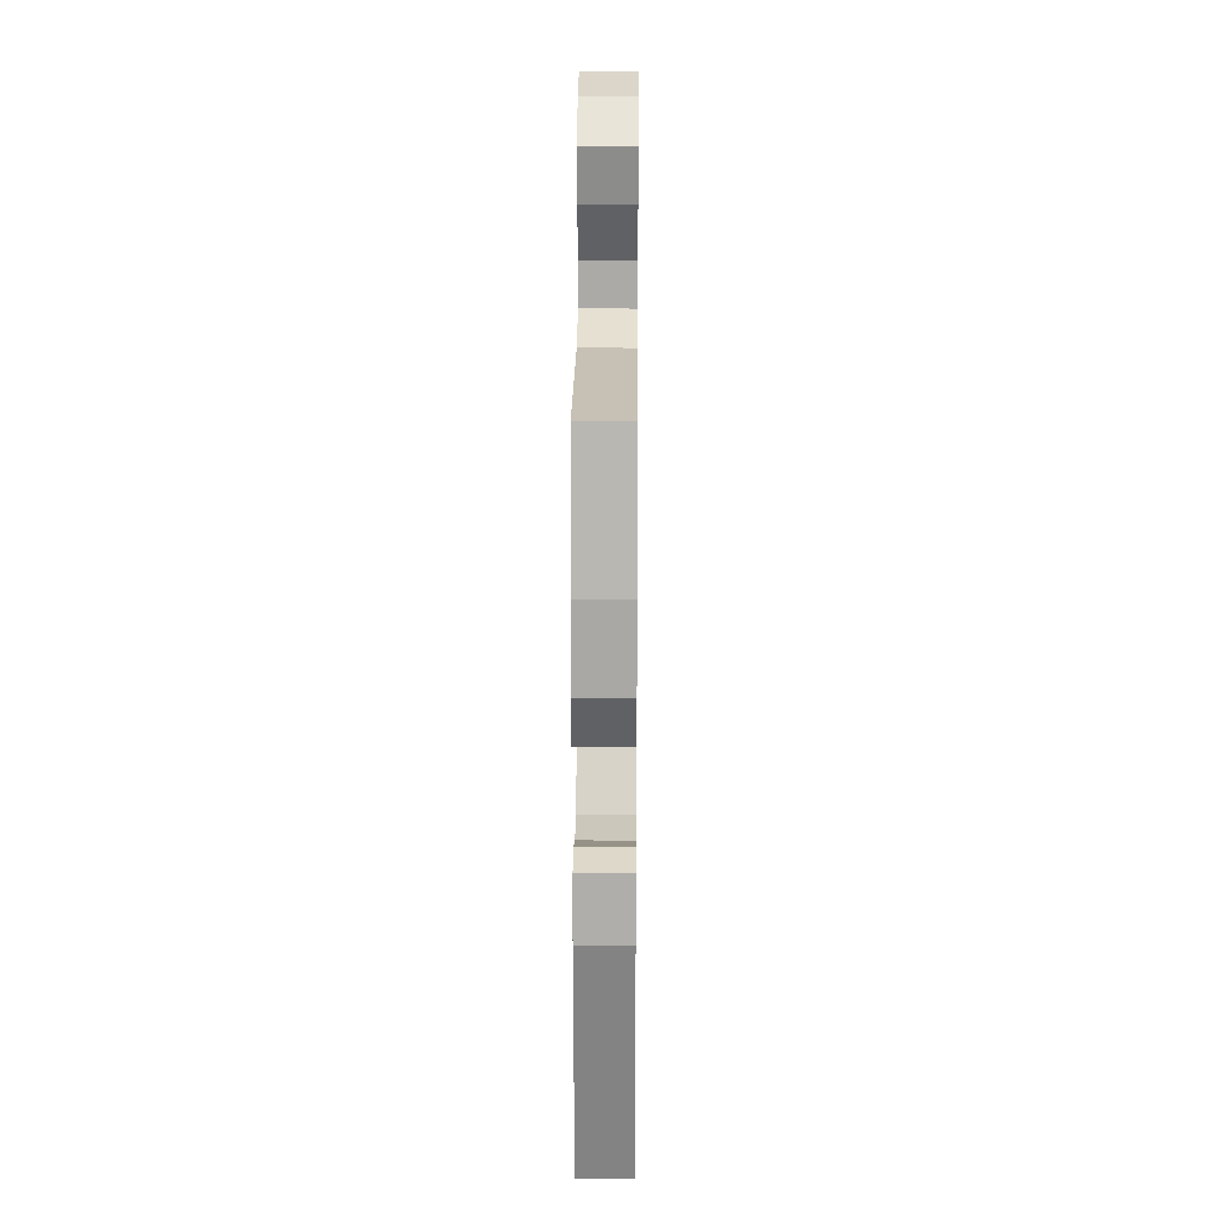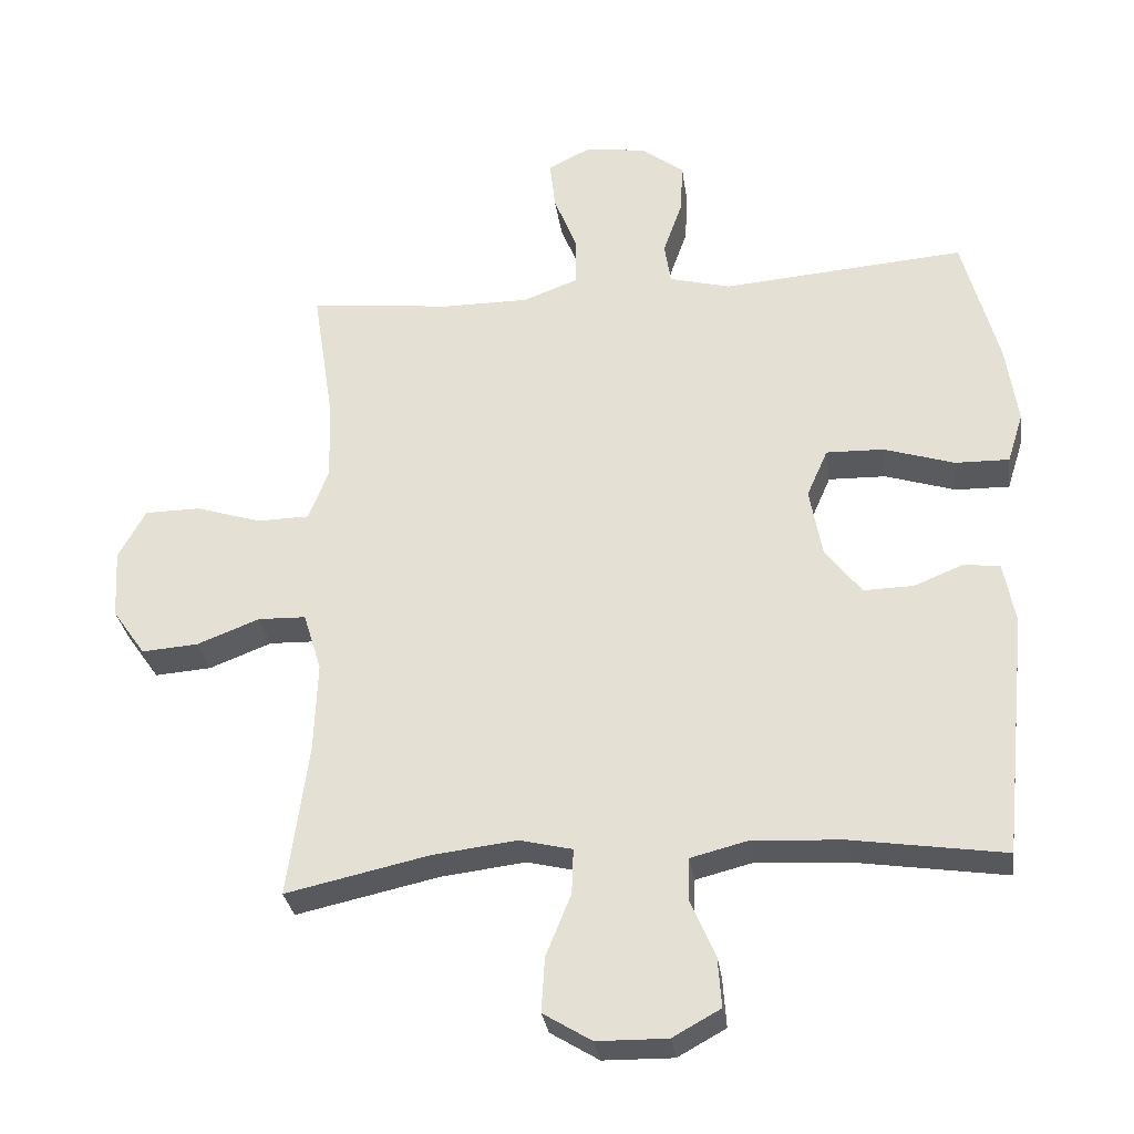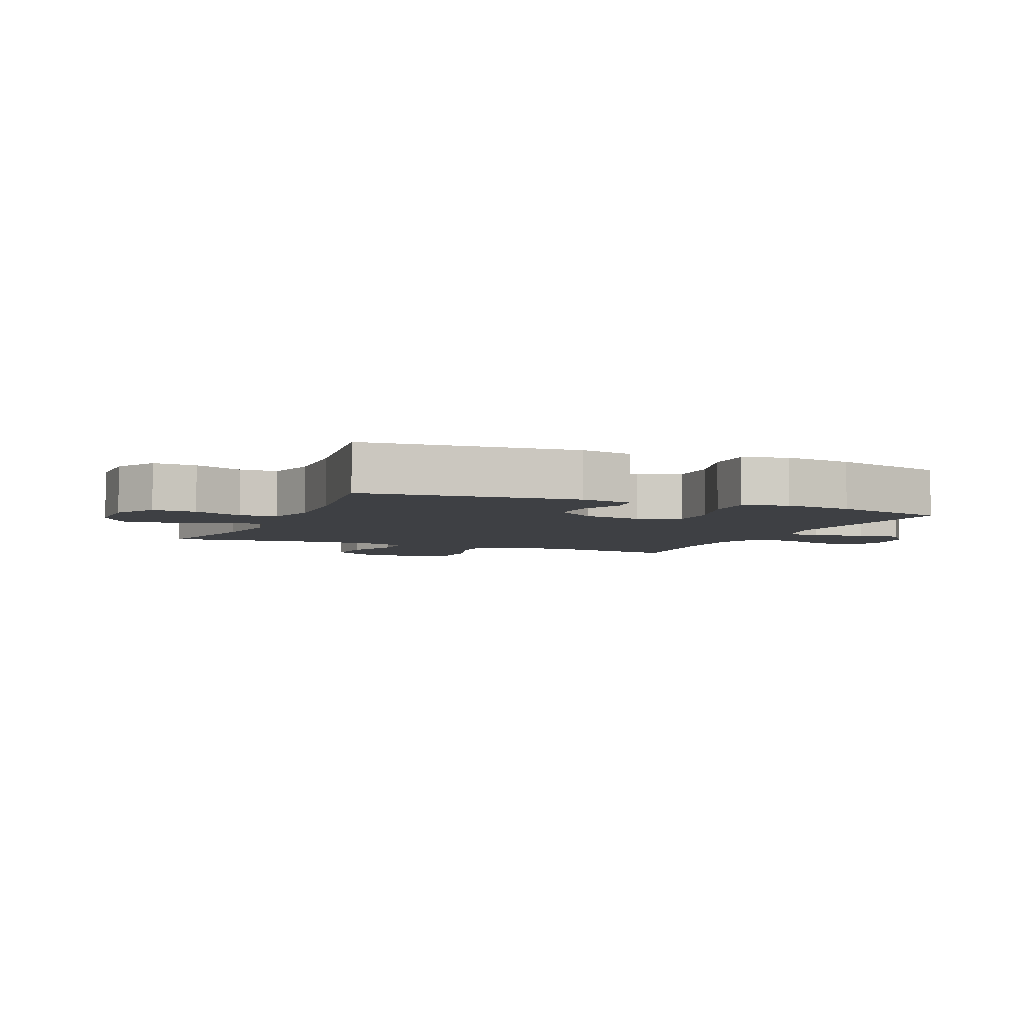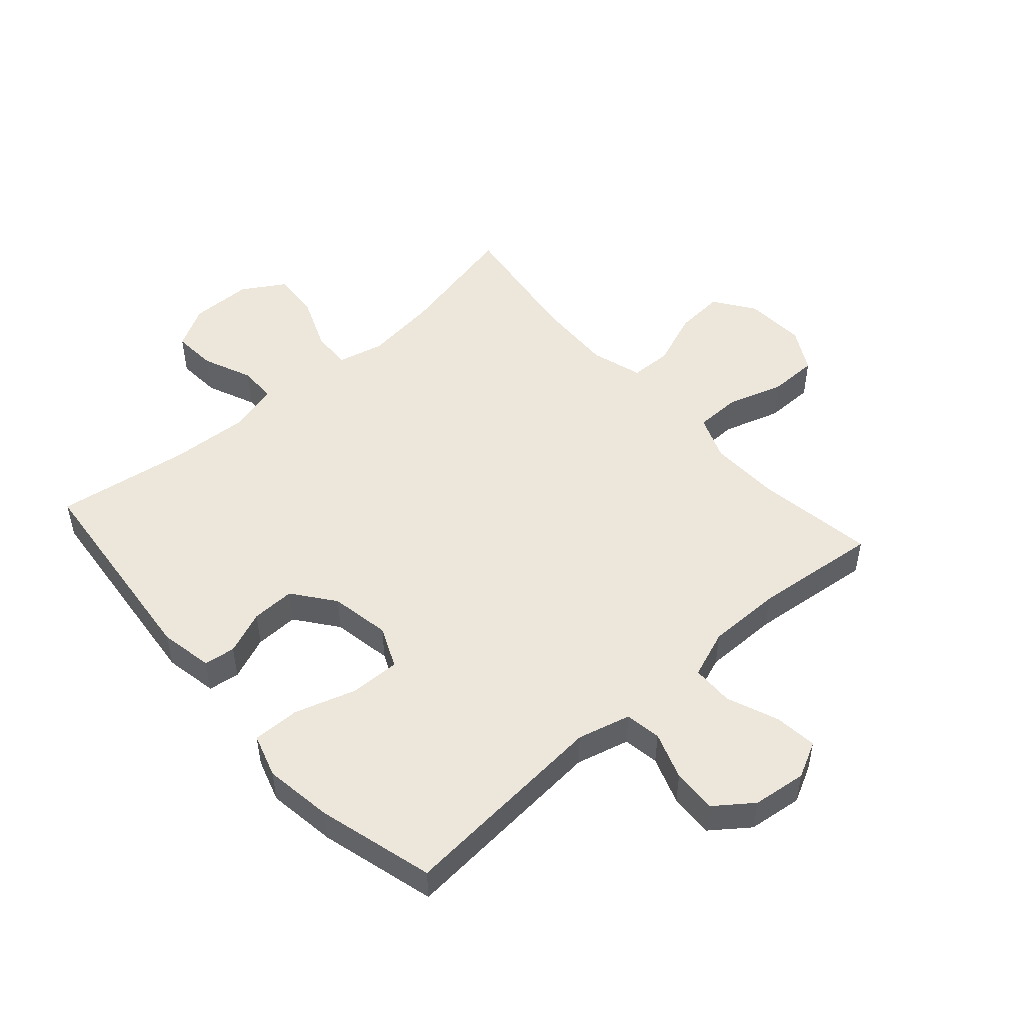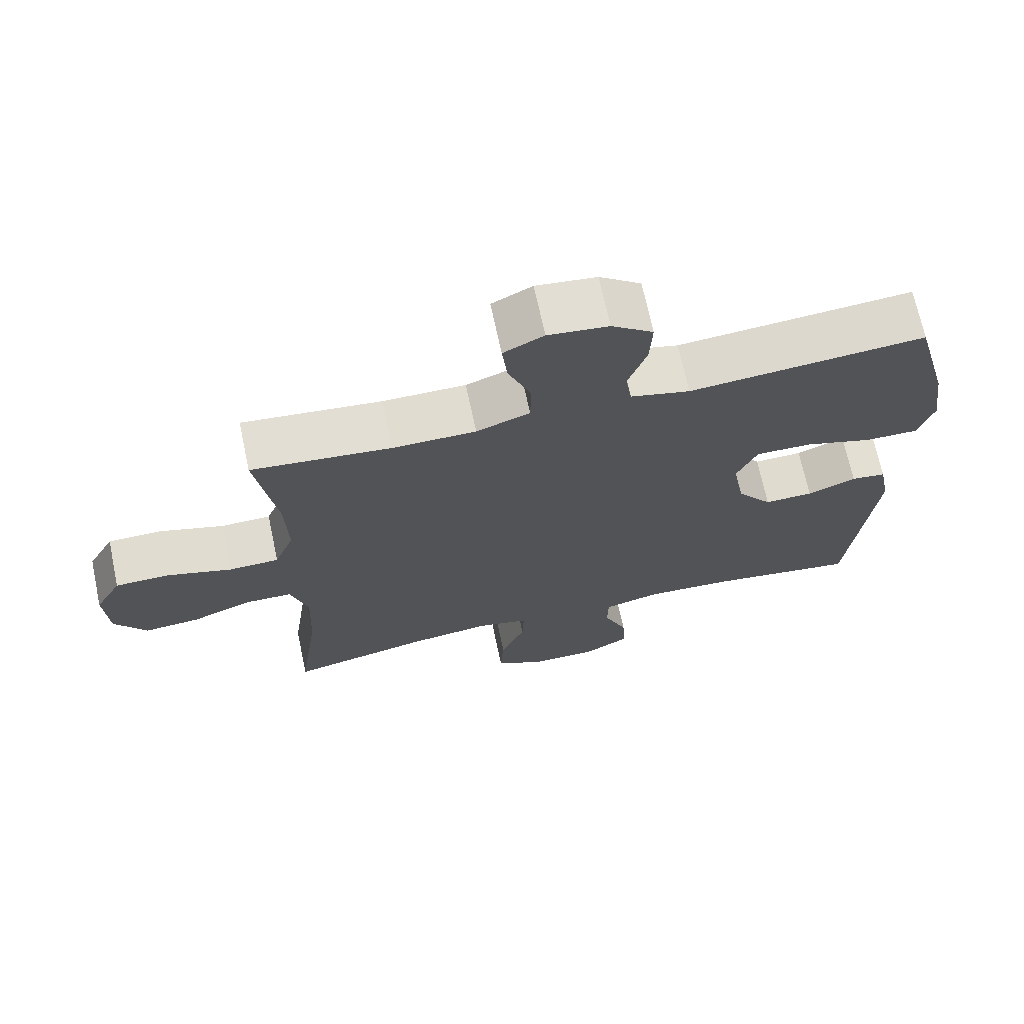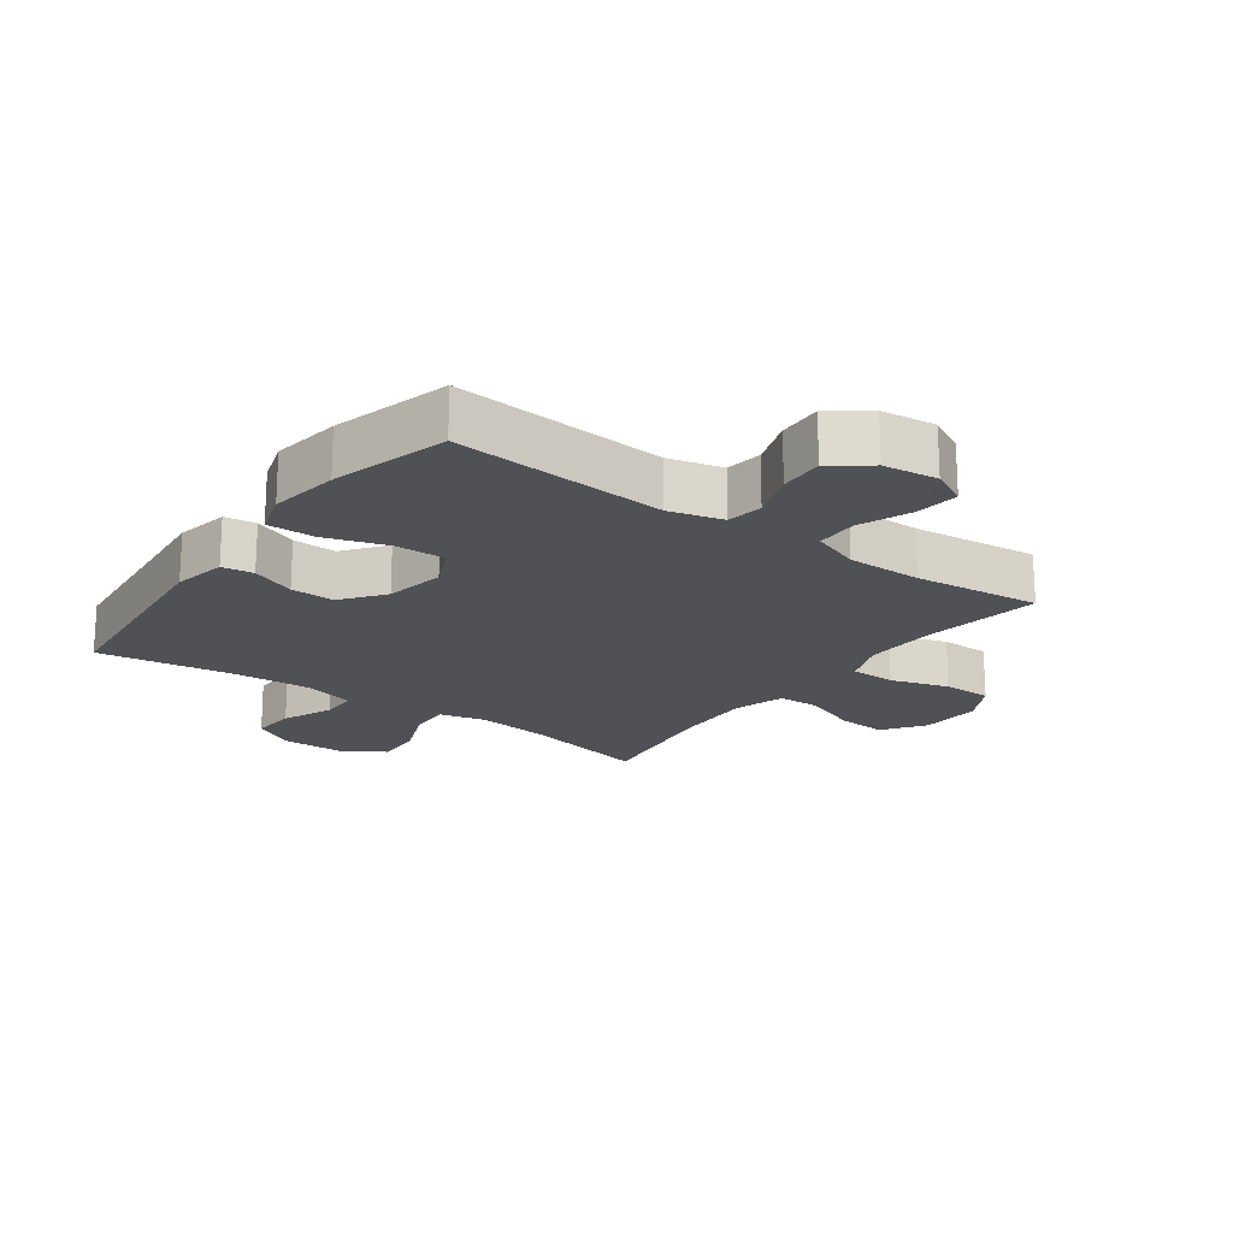
<metadata>
{"format":"obj","ext":"obj","renderer":"f3d","projection":"perspective","resolution":1024,"background":"white","views":[{"elev":23.1,"azim":-89.5,"up":"+Z"},{"elev":-30.3,"azim":-172.1,"up":"+Z"},{"elev":-4.9,"azim":-113.1,"up":"+Y"},{"elev":50.3,"azim":-41.5,"up":"+Y"},{"elev":69.5,"azim":168.0,"up":"+Z"},{"elev":-19.5,"azim":-36.0,"up":"+Y"}]}
</metadata>
<code>
o path1124
v 0.438 0.0375 -0.286
v 0.4329 0.0375 -0.154
v 0.459 0.0375 -0.06904
v 0.5283 0.0375 -0.06707
v 0.6191 0.0375 -0.1023
v 0.7011 0.0375 -0.1084
v 0.7487 0.0375 -0.04046
v 0.7543 0.0375 0.0605
v 0.7148 0.0375 0.1321
v 0.6335 0.0375 0.1327
v 0.5383 0.0375 0.103
v 0.4636 0.0375 0.1044
v 0.4342 0.0375 0.1797
v 0.4381 0.0375 0.2971
v 0.4683 0.0375 0.4942
v 0.2605 0.0375 0.4719
v 0.1366 0.0375 0.4718
v 0.05707 0.0375 0.5016
v 0.05568 0.0375 0.5713
v 0.08987 0.0375 0.6575
v 0.09789 0.0375 0.7286
v 0.03795 0.0375 0.759
v -0.05205 0.0375 0.748
v -0.1143 0.0375 0.7013
v -0.1107 0.0375 0.6277
v -0.08297 0.0375 0.5486
v -0.0924 0.0375 0.4887
v -0.1811 0.0375 0.4657
v -0.5336 0.0375 0.4942
v -0.5863 0.0375 0.3009
v -0.6028 0.0375 0.1863
v -0.58 0.0375 0.114
v -0.5017 0.0375 0.1153
v -0.3993 0.0375 0.1476
v -0.316 0.0375 0.1497
v -0.2855 0.0375 0.08058
v -0.3034 0.0375 -0.01898
v -0.3561 0.0375 -0.08794
v -0.4285 0.0375 -0.08611
v -0.501 0.0375 -0.05677
v -0.553 0.0375 -0.06407
v -0.5699 0.0375 -0.1522
v -0.5336 0.0375 -0.5075
v -0.3131 0.0375 -0.4745
v -0.1819 0.0375 -0.4666
v -0.09766 0.0375 -0.4882
v -0.09628 0.0375 -0.5507
v -0.1315 0.0375 -0.6331
v -0.1367 0.0375 -0.706
v -0.06684 0.0375 -0.7447
v 0.03535 0.0375 -0.7432
v 0.1054 0.0375 -0.7003
v 0.1004 0.0375 -0.6203
v 0.06403 0.0375 -0.5309
v 0.06163 0.0375 -0.4651
v 0.1386 0.0375 -0.4468
v 0.2612 0.0375 -0.4618
v 0.4683 0.0375 -0.5075
v 0.438 -0.0375 -0.286
v 0.4329 -0.0375 -0.154
v 0.459 -0.0375 -0.06904
v 0.5283 -0.0375 -0.06707
v 0.6191 -0.0375 -0.1023
v 0.7011 -0.0375 -0.1084
v 0.7487 -0.0375 -0.04046
v 0.7543 -0.0375 0.0605
v 0.7148 -0.0375 0.1321
v 0.6335 -0.0375 0.1327
v 0.5383 -0.0375 0.103
v 0.4636 -0.0375 0.1044
v 0.4342 -0.0375 0.1797
v 0.4381 -0.0375 0.2971
v 0.4683 -0.0375 0.4942
v 0.2605 -0.0375 0.4719
v 0.1366 -0.0375 0.4718
v 0.05707 -0.0375 0.5016
v 0.05568 -0.0375 0.5713
v 0.08987 -0.0375 0.6575
v 0.09789 -0.0375 0.7286
v 0.03795 -0.0375 0.759
v -0.05205 -0.0375 0.748
v -0.1143 -0.0375 0.7013
v -0.1107 -0.0375 0.6277
v -0.08297 -0.0375 0.5486
v -0.0924 -0.0375 0.4887
v -0.1811 -0.0375 0.4657
v -0.5336 -0.0375 0.4942
v -0.5863 -0.0375 0.3009
v -0.6028 -0.0375 0.1863
v -0.58 -0.0375 0.114
v -0.5017 -0.0375 0.1153
v -0.3993 -0.0375 0.1476
v -0.316 -0.0375 0.1497
v -0.2855 -0.0375 0.08058
v -0.3034 -0.0375 -0.01898
v -0.3561 -0.0375 -0.08794
v -0.4285 -0.0375 -0.08611
v -0.501 -0.0375 -0.05677
v -0.553 -0.0375 -0.06407
v -0.5699 -0.0375 -0.1522
v -0.5336 -0.0375 -0.5075
v -0.3131 -0.0375 -0.4745
v -0.1819 -0.0375 -0.4666
v -0.09766 -0.0375 -0.4882
v -0.09628 -0.0375 -0.5507
v -0.1315 -0.0375 -0.6331
v -0.1367 -0.0375 -0.706
v -0.06684 -0.0375 -0.7447
v 0.03535 -0.0375 -0.7432
v 0.1054 -0.0375 -0.7003
v 0.1004 -0.0375 -0.6203
v 0.06403 -0.0375 -0.5309
v 0.06163 -0.0375 -0.4651
v 0.1386 -0.0375 -0.4468
v 0.2612 -0.0375 -0.4618
v 0.4683 -0.0375 -0.5075
v 0.09789 0.0375 0.7286
v 0.09789 0.0375 0.7286
v 0.03795 0.0375 0.759
v -0.05205 0.0375 0.748
v -0.1143 0.0375 0.7013
v 0.08987 0.0375 0.6575
v -0.1107 0.0375 0.6277
v 0.05568 0.0375 0.5713
v -0.08297 0.0375 0.5486
v 0.05707 0.0375 0.5016
v 0.05707 0.0375 0.5016
v -0.0924 0.0375 0.4887
v -0.0924 0.0375 0.4887
v 0.1366 0.0375 0.4718
v -0.1811 0.0375 0.4657
v 0.4683 0.0375 0.4942
v 0.4683 0.0375 0.4942
v 0.2605 0.0375 0.4719
v -0.5336 0.0375 0.4942
v -0.5336 0.0375 0.4942
v -0.5863 0.0375 0.3009
v 0.4381 0.0375 0.2971
v -0.6028 0.0375 0.1863
v 0.4342 0.0375 0.1797
v -0.58 0.0375 0.114
v -0.58 0.0375 0.114
v 0.4636 0.0375 0.1044
v 0.4636 0.0375 0.1044
v -0.3993 0.0375 0.1476
v -0.316 0.0375 0.1497
v -0.316 0.0375 0.1497
v -0.2855 0.0375 0.08058
v -0.5017 0.0375 0.1153
v 0.7148 0.0375 0.1321
v 0.7148 0.0375 0.1321
v 0.6335 0.0375 0.1327
v 0.5383 0.0375 0.103
v 0.7543 0.0375 0.0605
v -0.3034 0.0375 -0.01898
v 0.7487 0.0375 -0.04046
v -0.3561 0.0375 -0.08794
v 0.7011 0.0375 -0.1084
v -0.4285 0.0375 -0.08611
v -0.501 0.0375 -0.05677
v -0.553 0.0375 -0.06407
v -0.553 0.0375 -0.06407
v -0.5699 0.0375 -0.1522
v 0.6191 0.0375 -0.1023
v 0.5283 0.0375 -0.06707
v 0.459 0.0375 -0.06904
v 0.459 0.0375 -0.06904
v 0.4329 0.0375 -0.154
v 0.438 0.0375 -0.286
v 0.1386 0.0375 -0.4468
v 0.2612 0.0375 -0.4618
v 0.06163 0.0375 -0.4651
v 0.06163 0.0375 -0.4651
v 0.06403 0.0375 -0.5309
v -0.1819 0.0375 -0.4666
v -0.09766 0.0375 -0.4882
v -0.09766 0.0375 -0.4882
v -0.3131 0.0375 -0.4745
v -0.5336 0.0375 -0.5075
v -0.5336 0.0375 -0.5075
v 0.4683 0.0375 -0.5075
v 0.4683 0.0375 -0.5075
v -0.09628 0.0375 -0.5507
v 0.1004 0.0375 -0.6203
v -0.1315 0.0375 -0.6331
v 0.1054 0.0375 -0.7003
v 0.1054 0.0375 -0.7003
v -0.1367 0.0375 -0.706
v -0.1367 0.0375 -0.706
v 0.03535 0.0375 -0.7432
v -0.06684 0.0375 -0.7447
v 0.09789 -0.0375 0.7286
v 0.09789 -0.0375 0.7286
v 0.03795 -0.0375 0.759
v -0.05205 -0.0375 0.748
v -0.1143 -0.0375 0.7013
v 0.08987 -0.0375 0.6575
v -0.1107 -0.0375 0.6277
v 0.05568 -0.0375 0.5713
v -0.08297 -0.0375 0.5486
v 0.05707 -0.0375 0.5016
v 0.05707 -0.0375 0.5016
v -0.0924 -0.0375 0.4887
v -0.0924 -0.0375 0.4887
v 0.1366 -0.0375 0.4718
v -0.1811 -0.0375 0.4657
v 0.4683 -0.0375 0.4942
v 0.4683 -0.0375 0.4942
v 0.2605 -0.0375 0.4719
v -0.5336 -0.0375 0.4942
v -0.5336 -0.0375 0.4942
v -0.5863 -0.0375 0.3009
v 0.4381 -0.0375 0.2971
v -0.6028 -0.0375 0.1863
v 0.4342 -0.0375 0.1797
v -0.58 -0.0375 0.114
v -0.58 -0.0375 0.114
v 0.4636 -0.0375 0.1044
v 0.4636 -0.0375 0.1044
v -0.3993 -0.0375 0.1476
v -0.316 -0.0375 0.1497
v -0.316 -0.0375 0.1497
v -0.2855 -0.0375 0.08058
v -0.5017 -0.0375 0.1153
v 0.7148 -0.0375 0.1321
v 0.7148 -0.0375 0.1321
v 0.6335 -0.0375 0.1327
v 0.5383 -0.0375 0.103
v 0.7543 -0.0375 0.0605
v -0.3034 -0.0375 -0.01898
v 0.7487 -0.0375 -0.04046
v -0.3561 -0.0375 -0.08794
v 0.7011 -0.0375 -0.1084
v -0.4285 -0.0375 -0.08611
v -0.501 -0.0375 -0.05677
v -0.553 -0.0375 -0.06407
v -0.553 -0.0375 -0.06407
v -0.5699 -0.0375 -0.1522
v 0.6191 -0.0375 -0.1023
v 0.5283 -0.0375 -0.06707
v 0.459 -0.0375 -0.06904
v 0.459 -0.0375 -0.06904
v 0.4329 -0.0375 -0.154
v 0.438 -0.0375 -0.286
v 0.1386 -0.0375 -0.4468
v 0.2612 -0.0375 -0.4618
v 0.06163 -0.0375 -0.4651
v 0.06163 -0.0375 -0.4651
v 0.06403 -0.0375 -0.5309
v -0.1819 -0.0375 -0.4666
v -0.09766 -0.0375 -0.4882
v -0.09766 -0.0375 -0.4882
v -0.3131 -0.0375 -0.4745
v -0.5336 -0.0375 -0.5075
v -0.5336 -0.0375 -0.5075
v 0.4683 -0.0375 -0.5075
v 0.4683 -0.0375 -0.5075
v -0.09628 -0.0375 -0.5507
v 0.1004 -0.0375 -0.6203
v -0.1315 -0.0375 -0.6331
v 0.1054 -0.0375 -0.7003
v 0.1054 -0.0375 -0.7003
v -0.1367 -0.0375 -0.706
v -0.1367 -0.0375 -0.706
v 0.03535 -0.0375 -0.7432
v -0.06684 -0.0375 -0.7447
f 197 198 199
f 200 199 198
f 228 218 240
f 215 205 223
f 205 215 209
f 233 231 239
f 266 260 263
f 238 234 235
f 232 234 253
f 198 197 195
f 244 246 256
f 205 203 223
f 231 227 239
f 201 203 205
f 203 206 221
f 218 215 241
f 249 251 258
f 215 223 241
f 220 212 224
f 221 206 220
f 203 221 223
f 239 228 240
f 265 260 266
f 224 212 214
f 244 245 246
f 199 200 201
f 213 209 215
f 250 232 253
f 243 245 244
f 245 230 247
f 201 200 203
f 259 260 265
f 198 195 196
f 229 227 231
f 243 230 245
f 212 220 210
f 238 235 236
f 224 214 216
f 210 220 206
f 241 223 243
f 230 232 250
f 247 251 249
f 209 213 207
f 230 251 247
f 225 227 229
f 240 218 241
f 243 223 230
f 253 234 238
f 249 258 259
f 192 194 197
f 253 238 254
f 194 195 197
f 259 265 261
f 258 260 259
f 239 227 228
f 230 250 251
f 118 22 80 193
f 22 23 81 80
f 23 24 82 81
f 20 21 79 78
f 24 25 83 82
f 19 20 78 77
f 25 26 84 83
f 127 19 77 202
f 26 129 204 84
f 17 18 76 75
f 27 28 86 85
f 133 16 74 208
f 16 17 75 74
f 28 136 211 86
f 29 30 88 87
f 14 15 73 72
f 30 31 89 88
f 13 14 72 71
f 31 142 217 89
f 144 13 71 219
f 34 147 222 92
f 35 36 94 93
f 33 34 92 91
f 32 33 91 90
f 151 10 68 226
f 10 11 69 68
f 8 9 67 66
f 11 12 70 69
f 36 37 95 94
f 7 8 66 65
f 37 38 96 95
f 6 7 65 64
f 39 40 98 97
f 40 162 237 98
f 41 42 100 99
f 5 6 64 63
f 4 5 63 62
f 167 4 62 242
f 2 3 61 60
f 38 39 97 96
f 1 2 60 59
f 56 57 115 114
f 173 56 114 248
f 54 55 113 112
f 45 177 252 103
f 44 45 103 102
f 180 44 102 255
f 42 43 101 100
f 182 1 59 257
f 46 47 105 104
f 57 58 116 115
f 53 54 112 111
f 47 48 106 105
f 187 53 111 262
f 48 189 264 106
f 51 52 110 109
f 50 51 109 108
f 49 50 108 107
f 122 124 123
f 125 123 124
f 153 165 143
f 140 148 130
f 130 134 140
f 158 164 156
f 191 188 185
f 163 160 159
f 157 178 159
f 123 120 122
f 169 181 171
f 130 148 128
f 156 164 152
f 126 130 128
f 128 146 131
f 143 166 140
f 174 183 176
f 140 166 148
f 145 149 137
f 146 145 131
f 128 148 146
f 164 165 153
f 190 191 185
f 149 139 137
f 169 171 170
f 124 126 125
f 138 140 134
f 175 178 157
f 168 169 170
f 170 172 155
f 126 128 125
f 184 190 185
f 123 121 120
f 154 156 152
f 168 170 155
f 137 135 145
f 163 161 160
f 149 141 139
f 135 131 145
f 166 168 148
f 155 175 157
f 172 174 176
f 134 132 138
f 155 172 176
f 150 154 152
f 165 166 143
f 168 155 148
f 178 163 159
f 174 184 183
f 117 122 119
f 178 179 163
f 119 122 120
f 184 186 190
f 183 184 185
f 164 153 152
f 155 176 175

</code>
